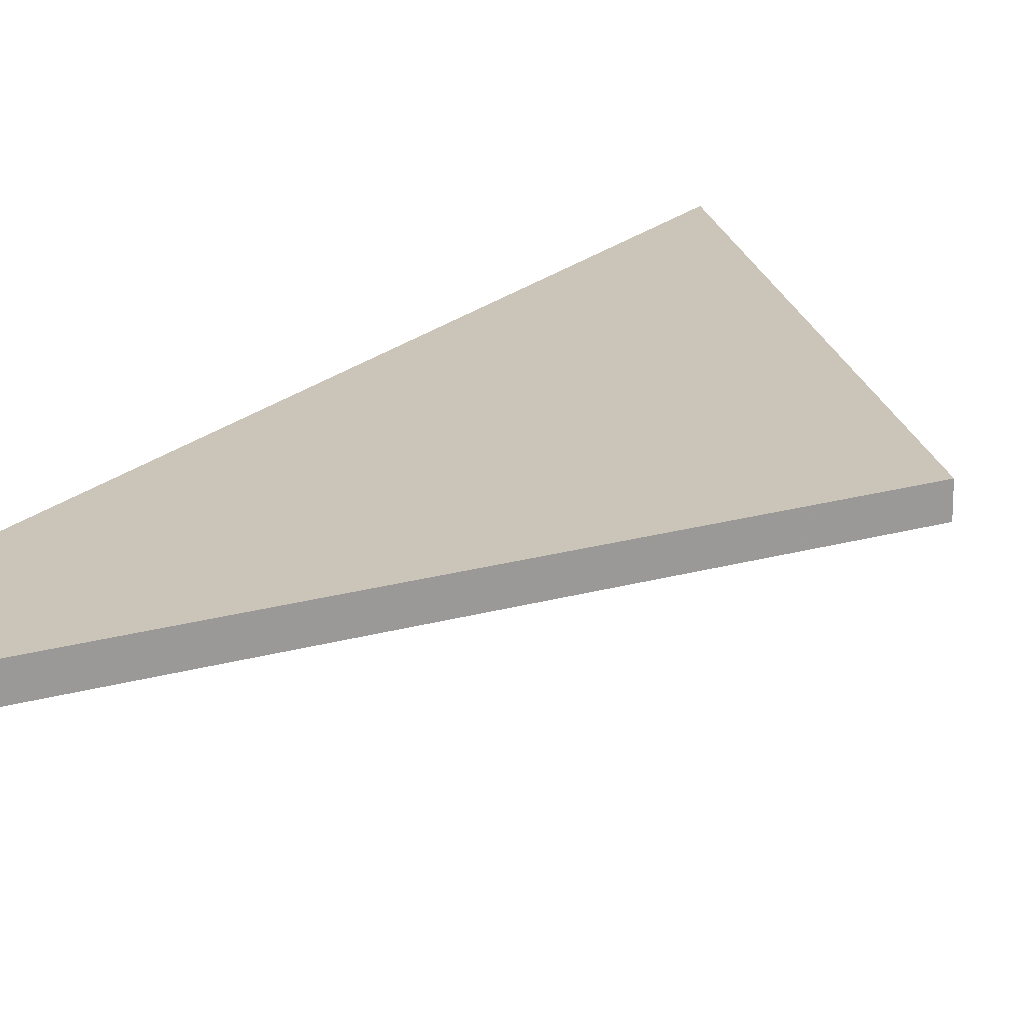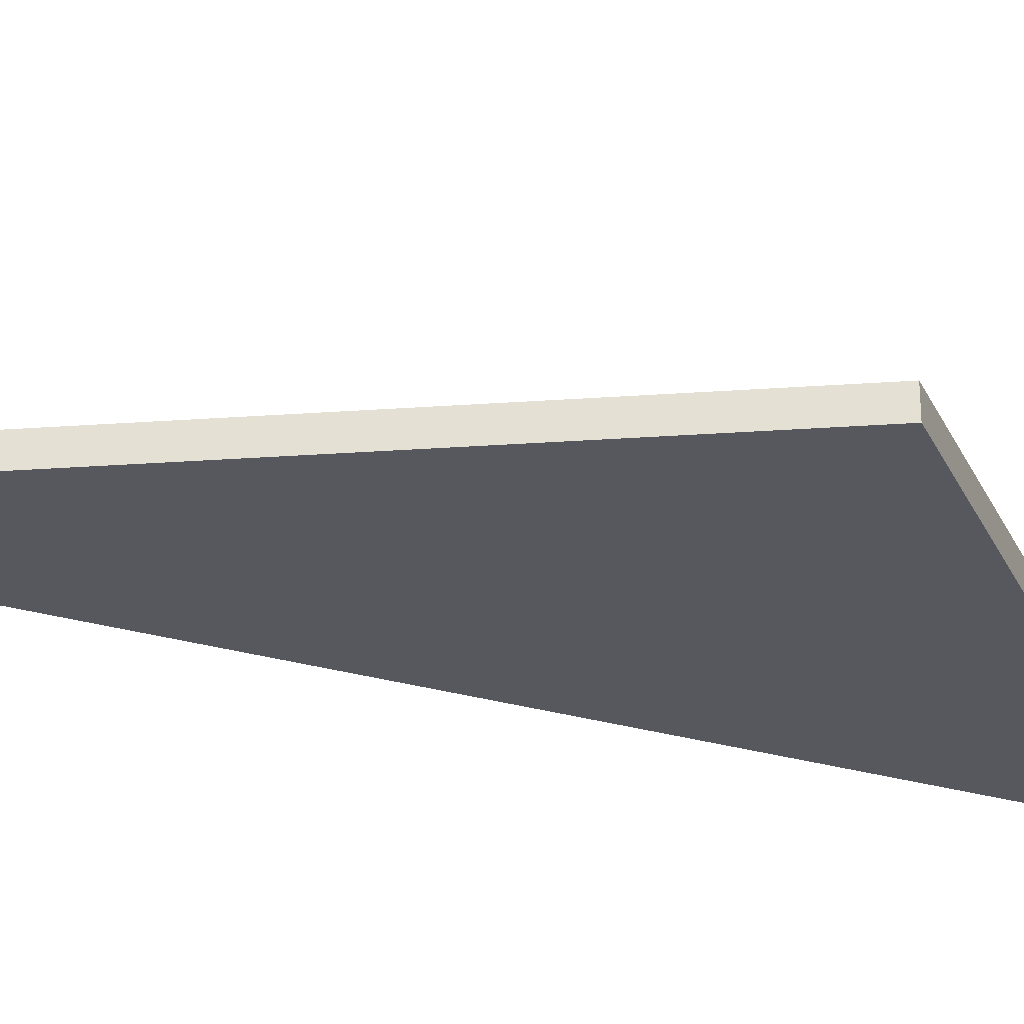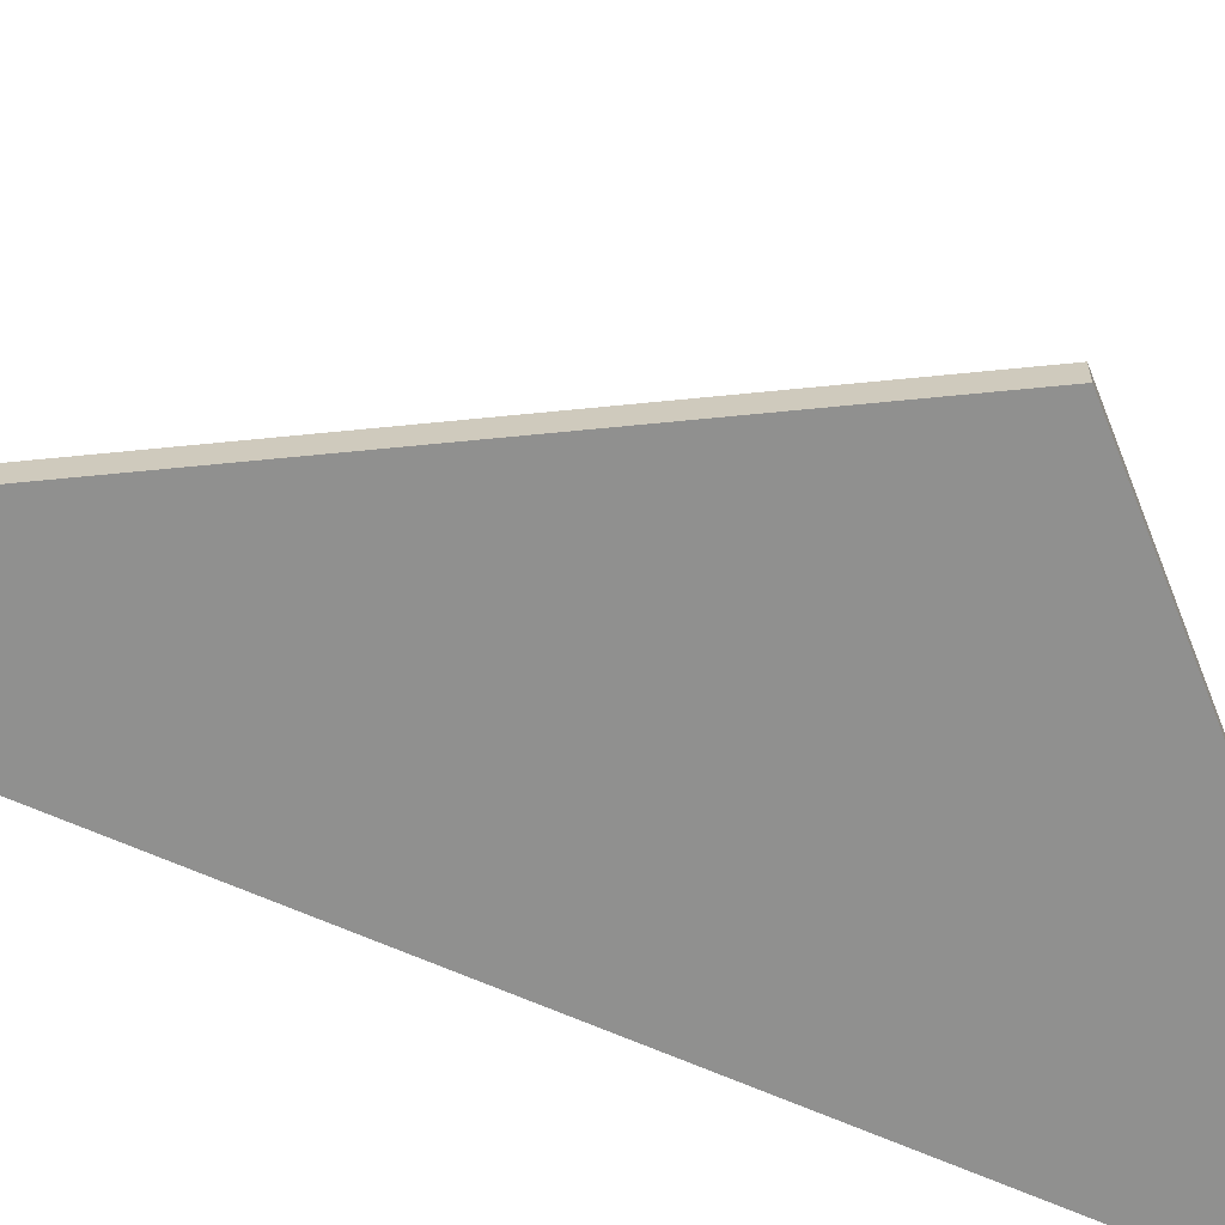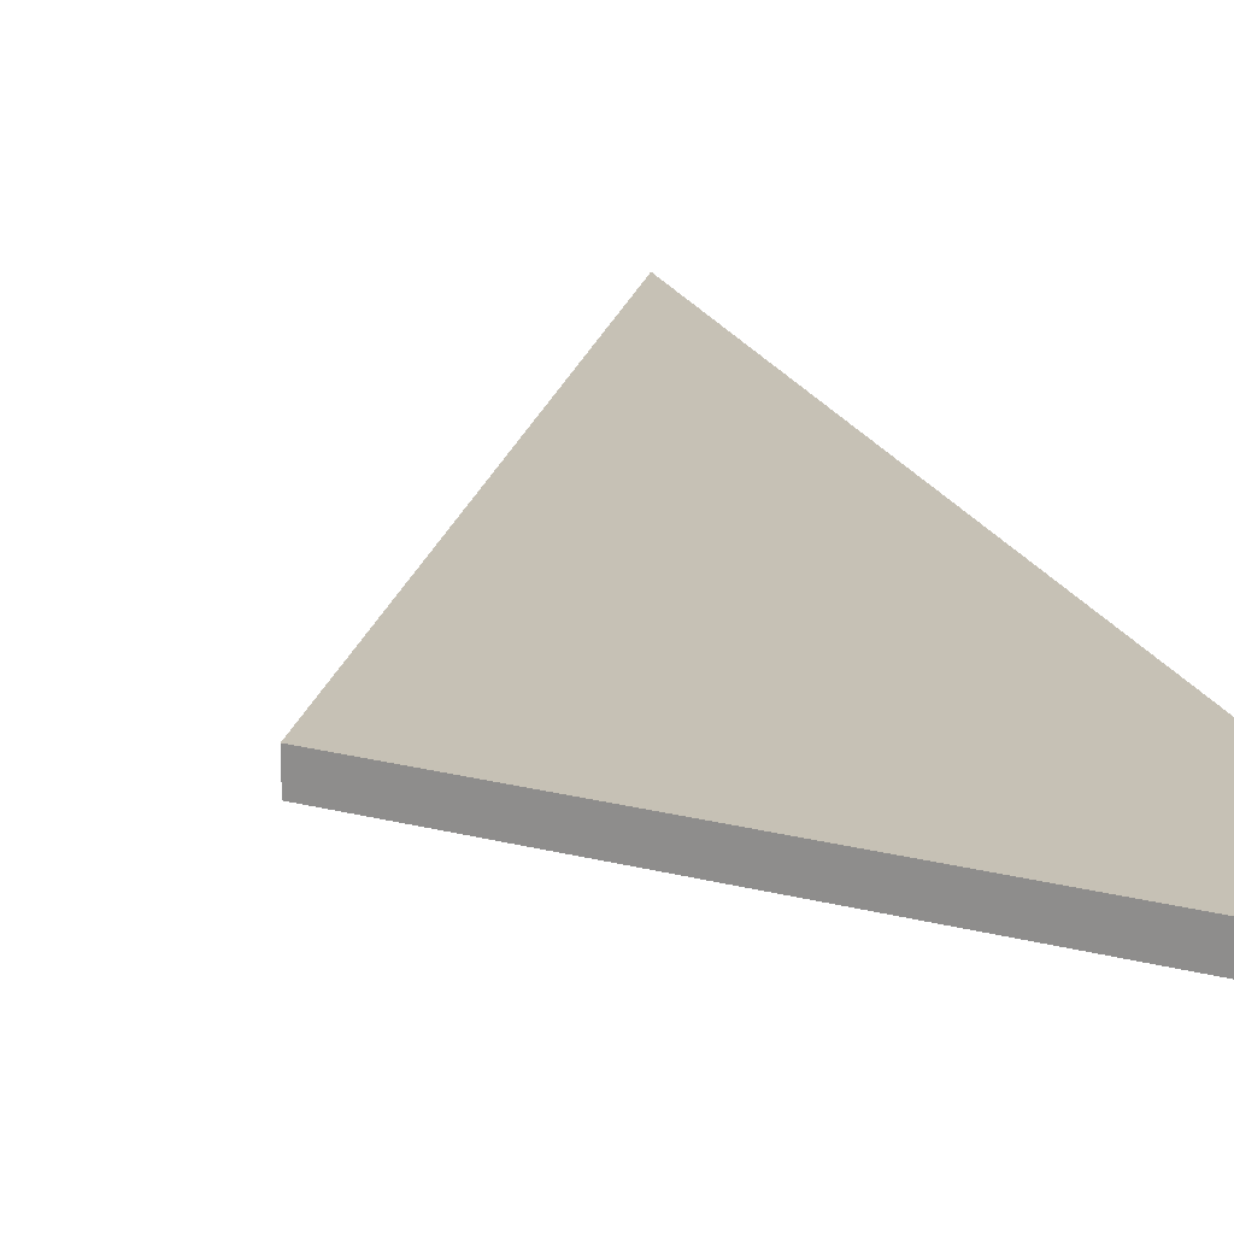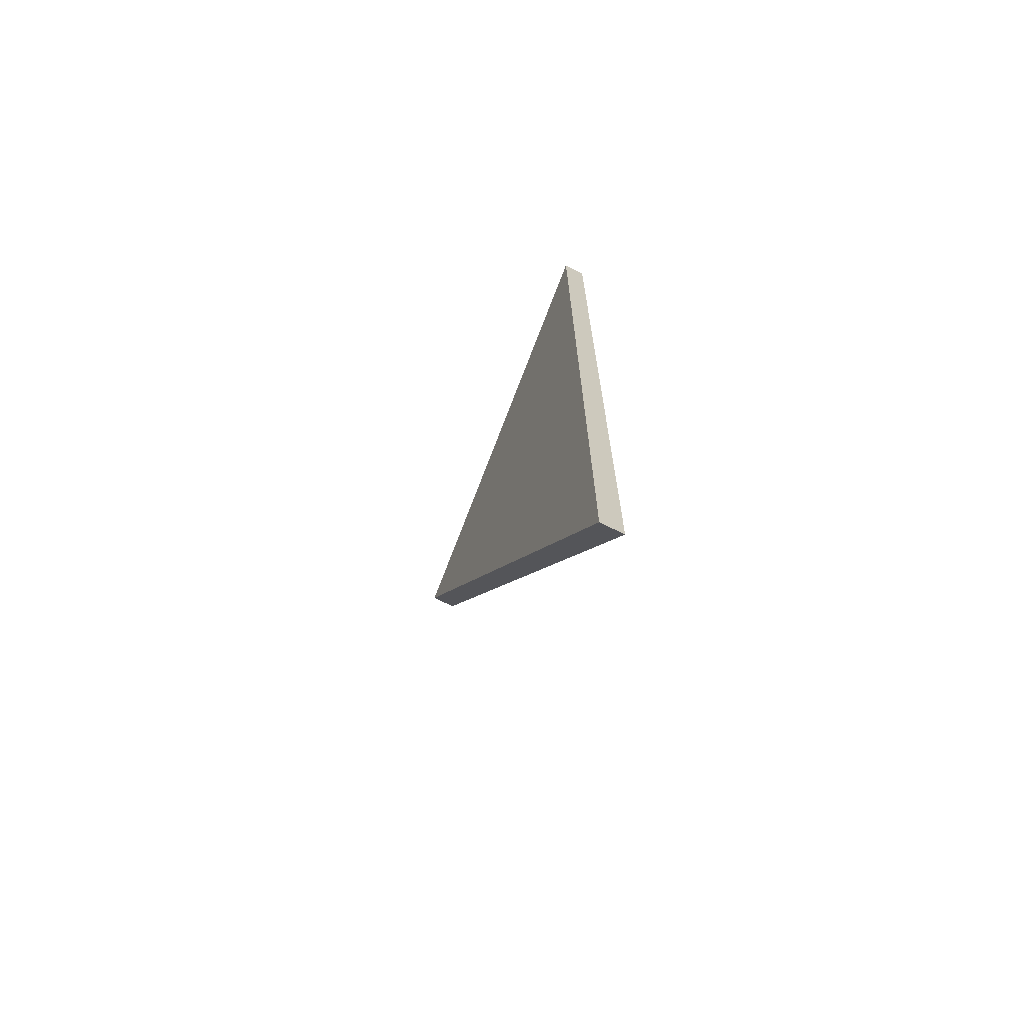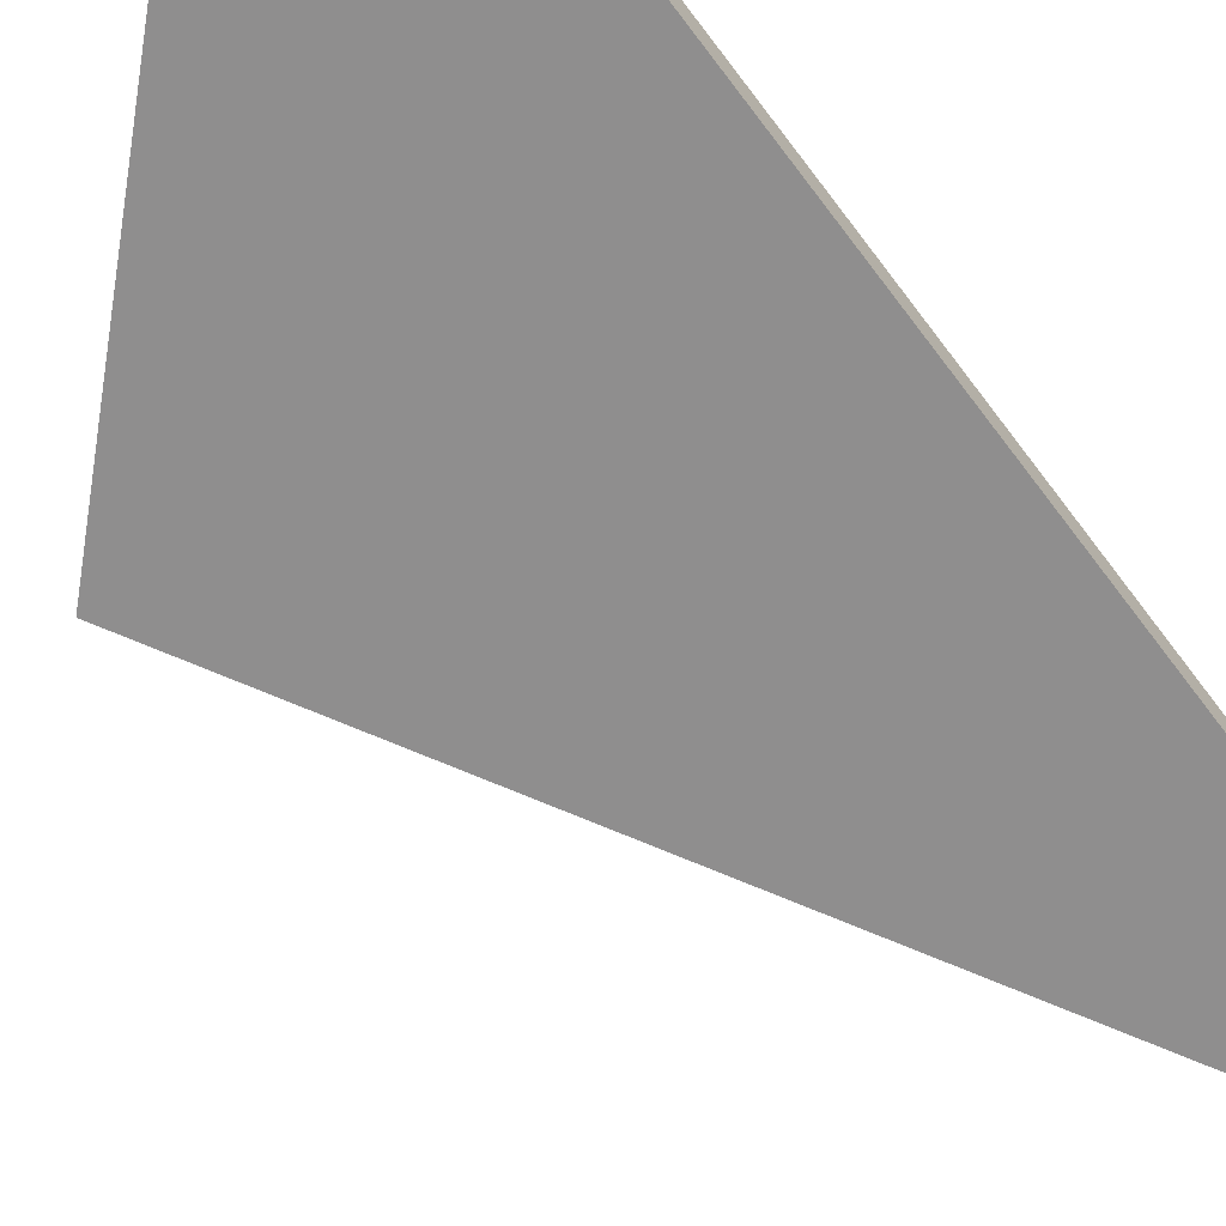
<metadata>
{"format":"obj","ext":"obj","renderer":"f3d","projection":"perspective","resolution":1024,"background":"white","views":[{"elev":20.5,"azim":32.8,"up":"+Z"},{"elev":-28.9,"azim":66.4,"up":"+Z"},{"elev":-65.6,"azim":66.1,"up":"+Z"},{"elev":18.7,"azim":162.0,"up":"+Z"},{"elev":-70.6,"azim":-116.7,"up":"+Y"},{"elev":-65.0,"azim":-143.7,"up":"+Z"}]}
</metadata>
<code>
o crane062
v 0 0.1659 0.005
v 0.1522 0.4335 0.005
v 0 0.5858 0.005
v 0 0.1659 -0.005
v 0.1522 0.4335 -0.005
v 0 0.5858 -0.005
f 1 2 3
f 1 4 5
f 1 5 2
f 2 5 6
f 2 6 3
f 3 6 4
f 3 4 1
f 6 5 4

</code>
